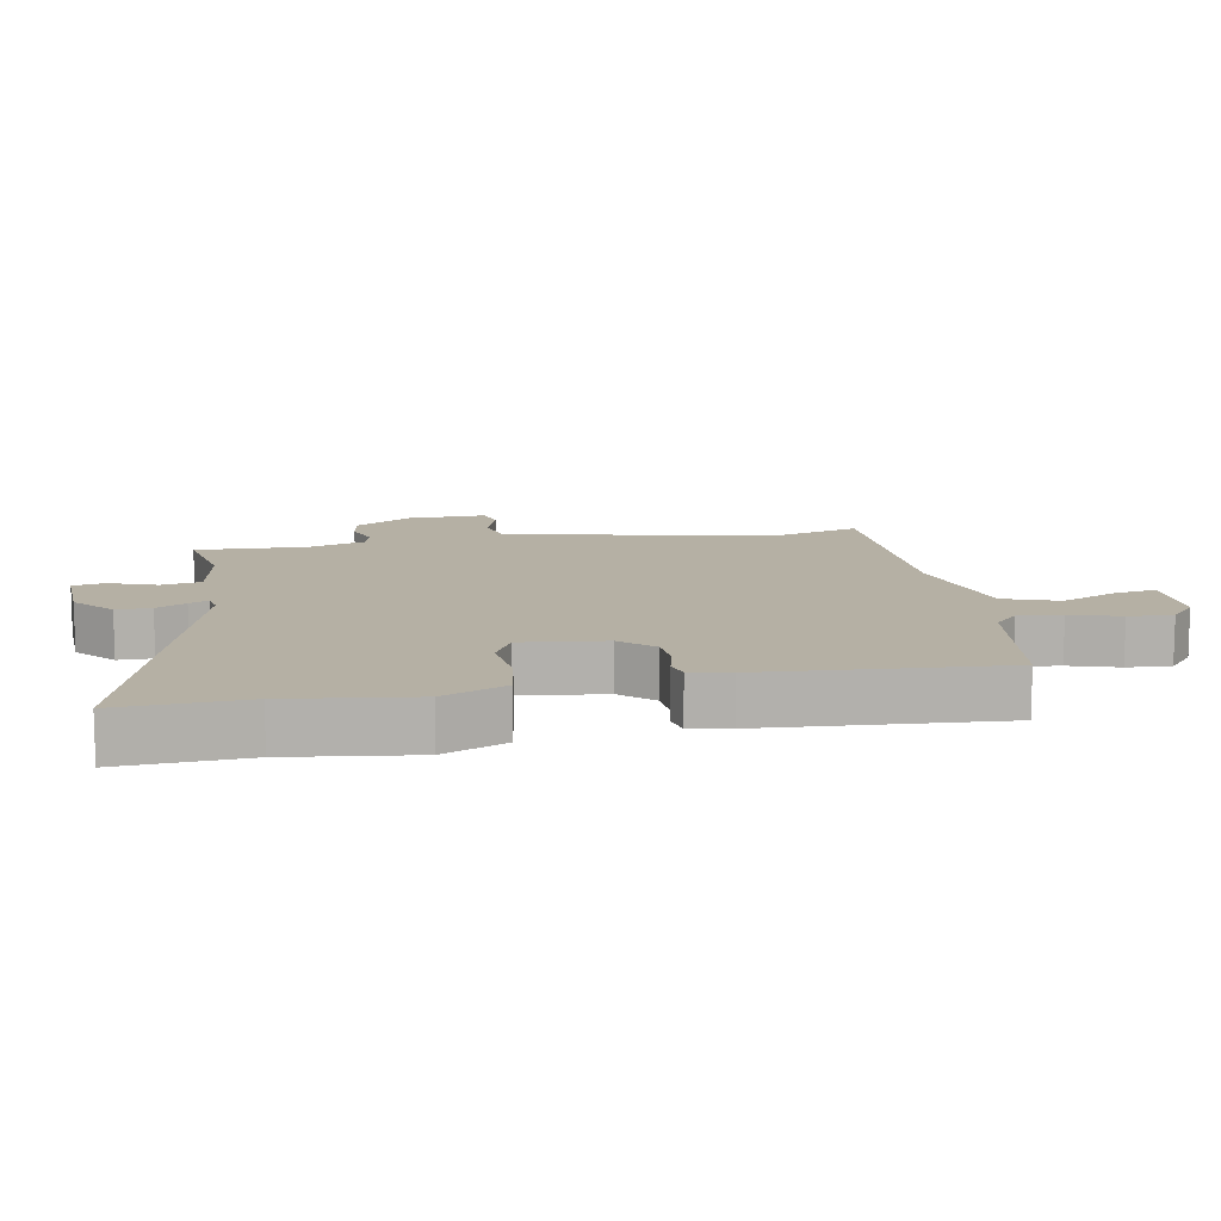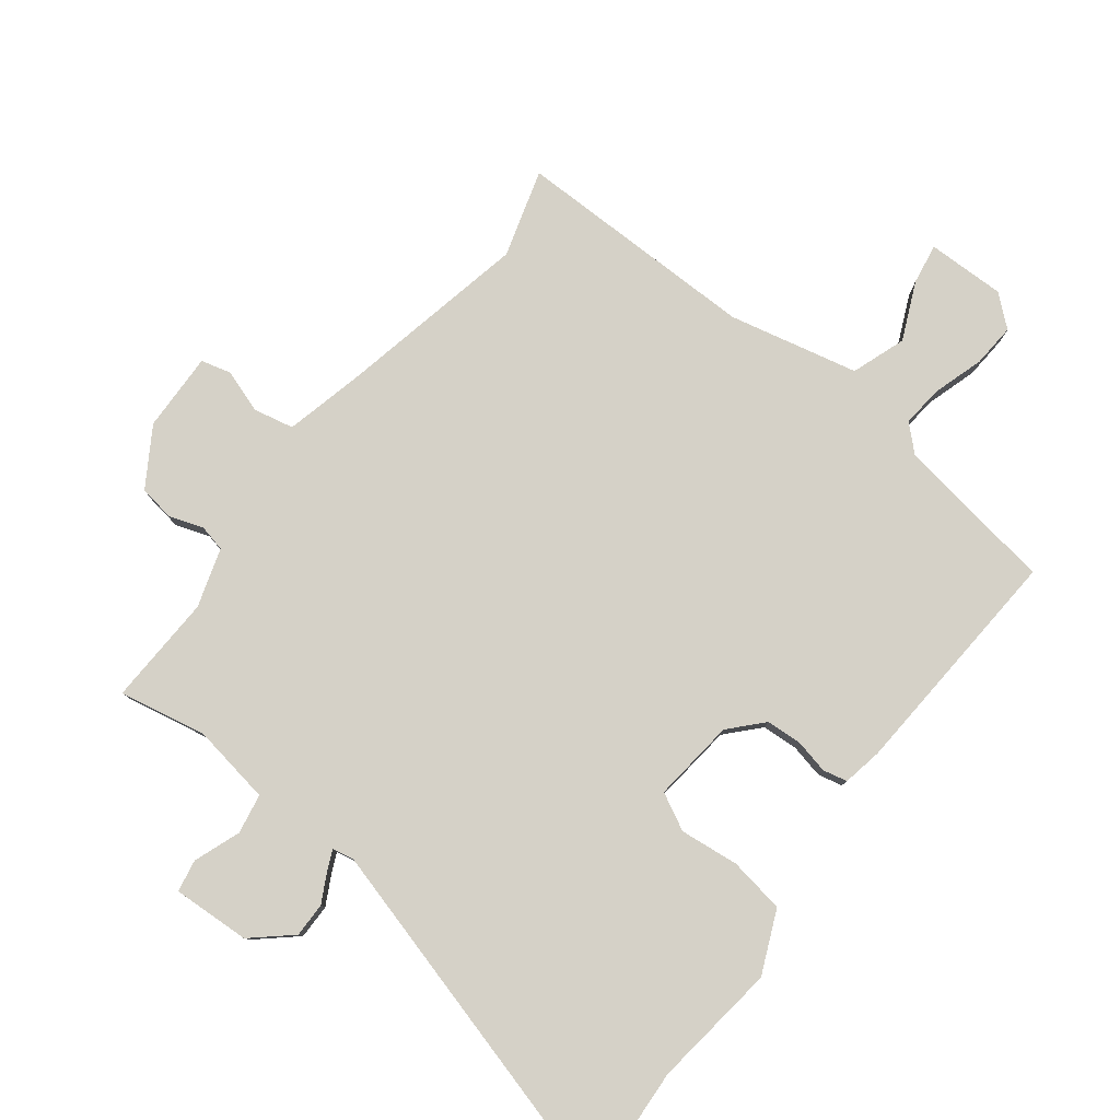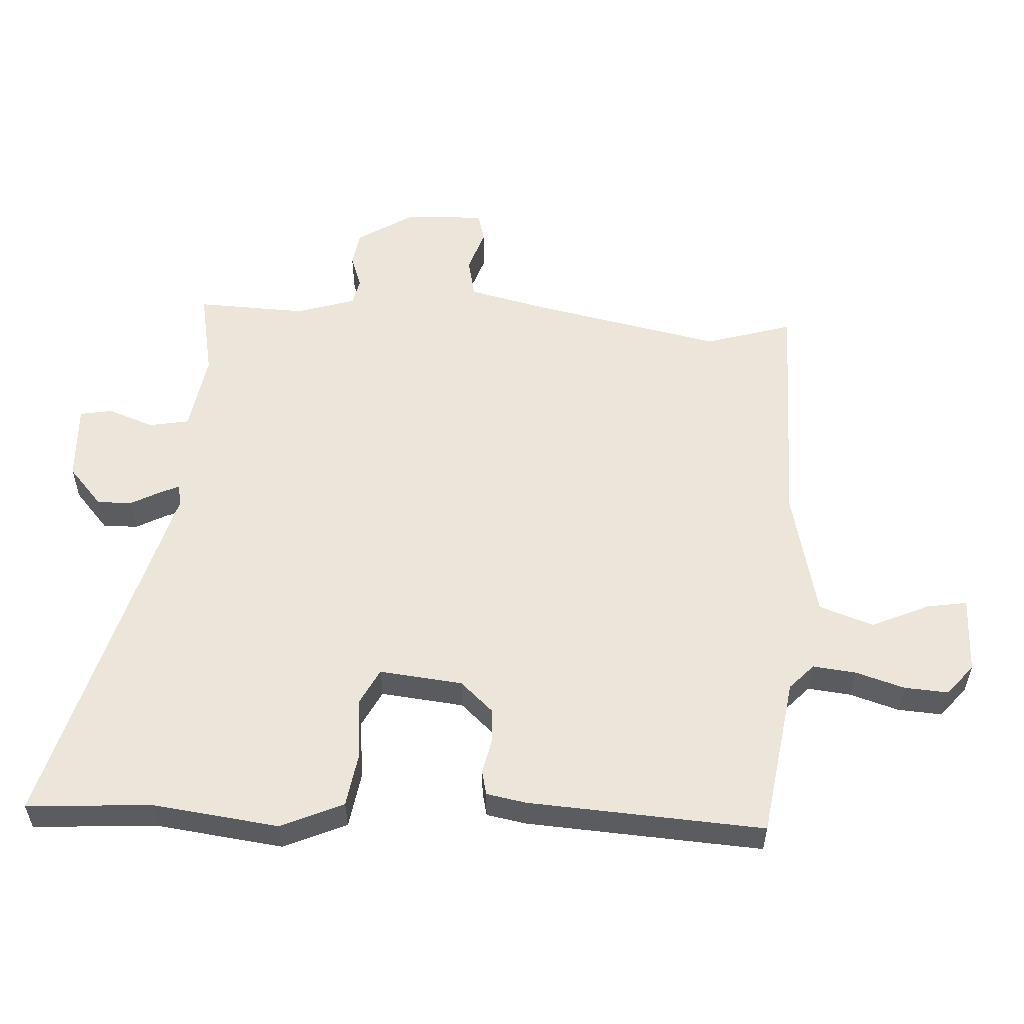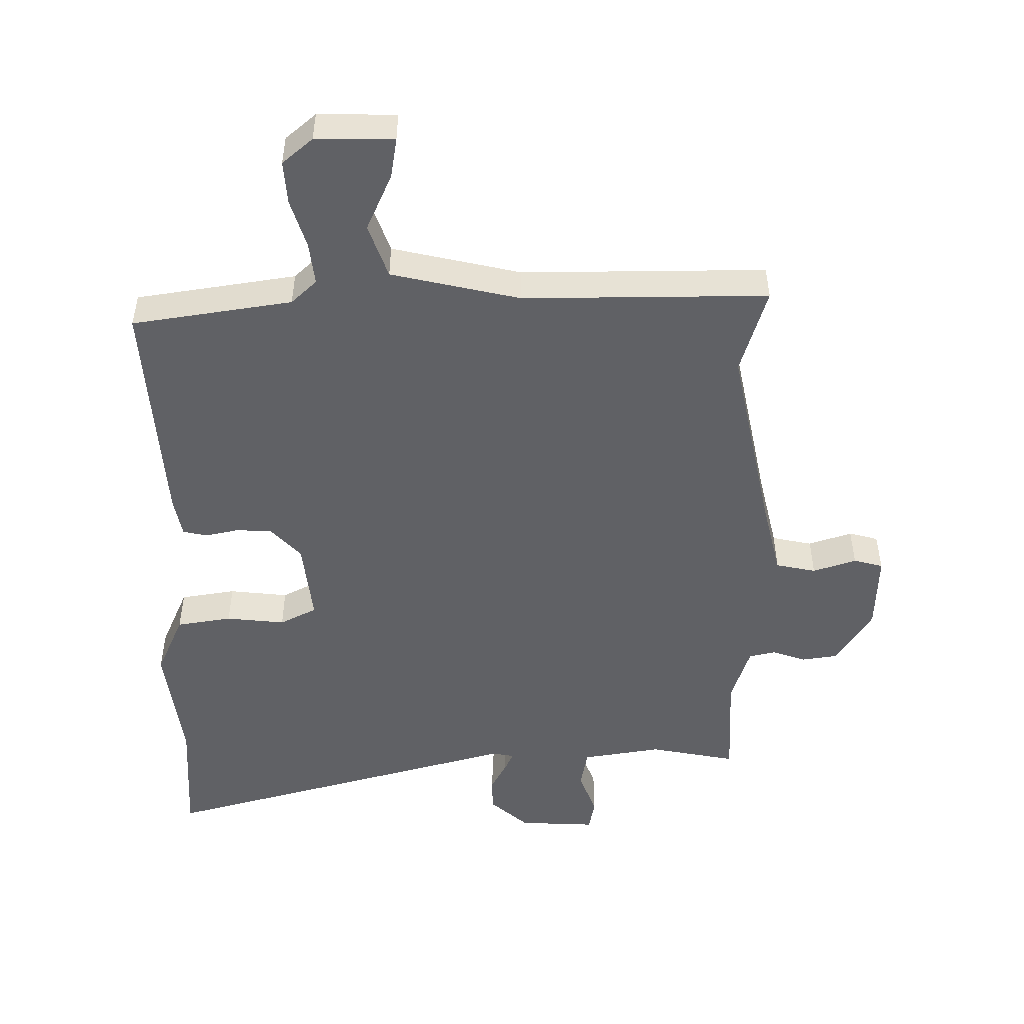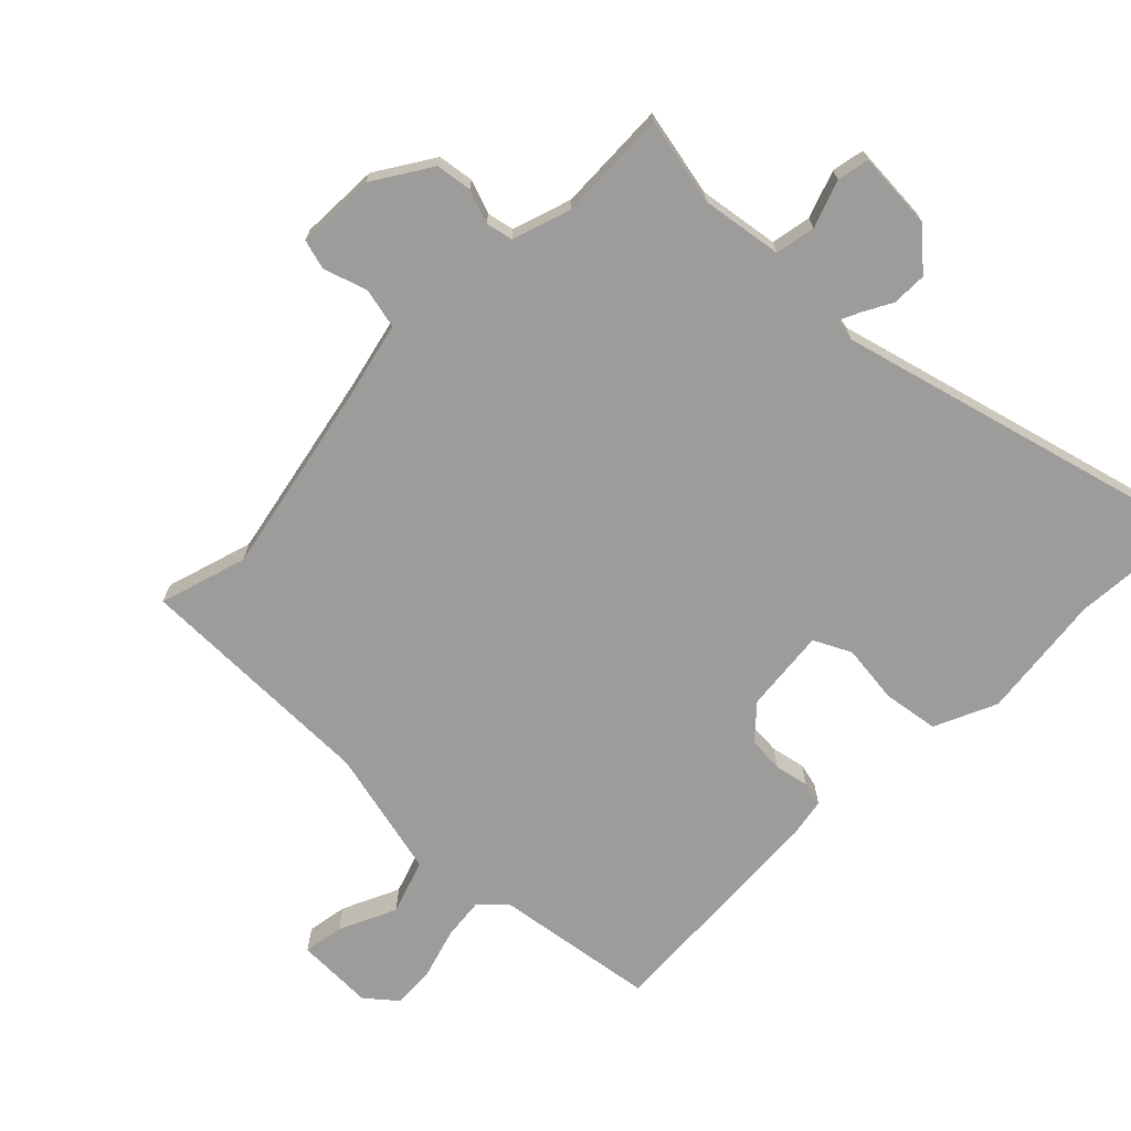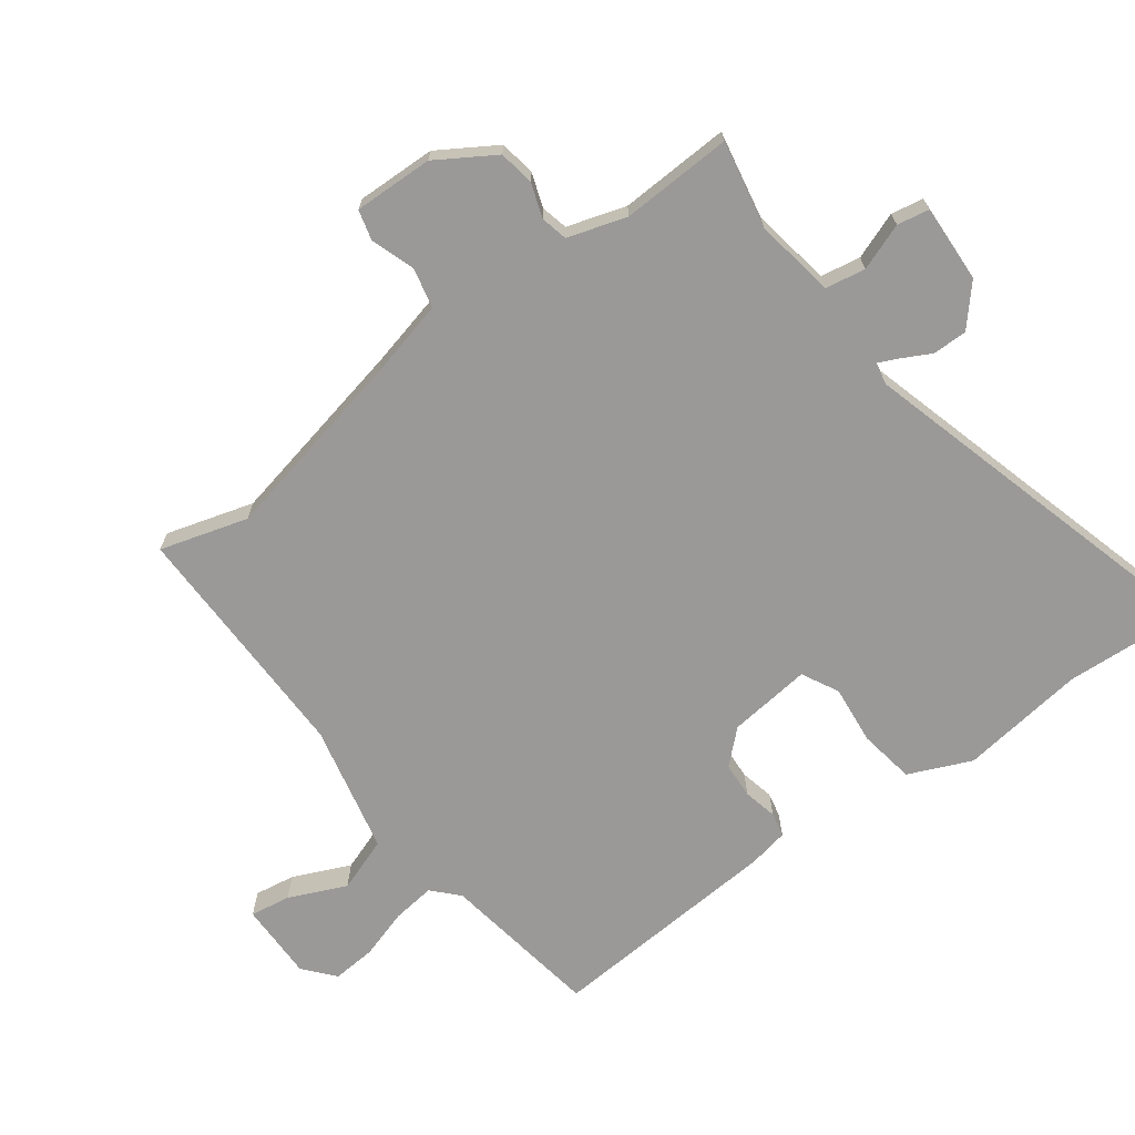
<metadata>
{"format":"obj","ext":"obj","renderer":"f3d","projection":"perspective","resolution":1024,"background":"white","views":[{"elev":11.6,"azim":80.3,"up":"+Y"},{"elev":79.5,"azim":38.2,"up":"+Y"},{"elev":55.3,"azim":93.7,"up":"+Y"},{"elev":-49.4,"azim":-179.0,"up":"+Y"},{"elev":-70.0,"azim":-44.5,"up":"+Y"},{"elev":-69.1,"azim":-52.7,"up":"+Y"}]}
</metadata>
<code>
v -0.513 0.07 -0.542
v -0.471 0.07 -0.406
v -0.53 0.07 -0.107
v -0.558 0.07 0.016
v -0.621 0.07 0.03
v -0.689 0.07 0.008
v -0.735 0.07 0.021
v -0.73 0.07 0.144
v -0.673 0.07 0.233
v -0.617 0.07 0.241
v -0.565 0.07 0.222
v -0.523 0.07 0.231
v -0.493 0.07 0.322
v -0.498 0.07 0.494
v -0.362 0.07 0.466
v -0.237 0.07 0.485
v -0.225 0.07 0.547
v -0.251 0.07 0.62
v -0.241 0.07 0.67
v -0.12 0.07 0.663
v -0.06 0.07 0.609
v -0.061 0.07 0.555
v -0.086 0.07 0.509
v -0.1 0.07 0.479
v -0.066 0.07 0.472
v 0.509 0.07 0.625
v 0.495 0.07 0.43
v 0.518 0.07 0.234
v 0.474 0.07 0.137
v 0.387 0.07 0.124
v 0.295 0.07 0.135
v 0.237 0.07 0.106
v 0.25 0.07 -0.024
v 0.296 0.07 -0.075
v 0.352 0.07 -0.079
v 0.405 0.07 -0.068
v 0.443 0.07 -0.077
v 0.454 0.07 -0.139
v 0.474 0.07 -0.507
v 0.223 0.07 -0.543
v 0.183 0.07 -0.58
v 0.19 0.07 -0.647
v 0.213 0.07 -0.724
v 0.217 0.07 -0.792
v 0.169 0.07 -0.832
v 0.047 0.07 -0.829
v 0.058 0.07 -0.766
v 0.099 0.07 -0.677
v 0.07 0.07 -0.592
v -0.131 0.07 -0.544
v -0.513 0 -0.542
v -0.471 0 -0.406
v -0.53 0 -0.107
v -0.558 0 0.016
v -0.621 0 0.03
v -0.689 0 0.008
v -0.735 0 0.021
v -0.73 0 0.144
v -0.673 0 0.233
v -0.617 0 0.241
v -0.565 0 0.222
v -0.523 0 0.231
v -0.493 0 0.322
v -0.498 0 0.494
v -0.362 0 0.466
v -0.237 0 0.485
v -0.225 0 0.547
v -0.251 0 0.62
v -0.241 0 0.67
v -0.12 0 0.663
v -0.06 0 0.609
v -0.061 0 0.555
v -0.086 0 0.509
v -0.1 0 0.479
v -0.066 0 0.472
v 0.509 0 0.625
v 0.495 0 0.43
v 0.518 0 0.234
v 0.474 0 0.137
v 0.387 0 0.124
v 0.295 0 0.135
v 0.237 0 0.106
v 0.25 0 -0.024
v 0.296 0 -0.075
v 0.352 0 -0.079
v 0.405 0 -0.068
v 0.443 0 -0.077
v 0.454 0 -0.139
v 0.474 0 -0.507
v 0.223 0 -0.543
v 0.183 0 -0.58
v 0.19 0 -0.647
v 0.213 0 -0.724
v 0.217 0 -0.792
v 0.169 0 -0.832
v 0.047 0 -0.829
v 0.058 0 -0.766
v 0.099 0 -0.677
v 0.07 0 -0.592
v -0.131 0 -0.544
f 45 46 47 48
f 45 48 49
f 42 43 44 45
f 41 42 45 49
f 40 41 49 50
f 35 36 37 38
f 34 35 38 39
f 33 34 39 40
f 28 29 30 31
f 27 28 31
f 25 26 27 31
f 24 25 31 32
f 20 21 22 23
f 20 23 24
f 17 18 19 20
f 16 17 20 24
f 15 16 24 32
f 13 14 15 32
f 8 9 10 11
f 8 11 12
f 5 6 7 8
f 4 5 8 12
f 3 4 12 13
f 40 50 1 2
f 13 32 33 40
f 2 3 13 40
f 98 97 96 95
f 99 98 95
f 95 94 93 92
f 99 95 92 91
f 100 99 91 90
f 88 87 86 85
f 89 88 85 84
f 90 89 84 83
f 81 80 79 78
f 81 78 77
f 81 77 76 75
f 82 81 75 74
f 73 72 71 70
f 74 73 70
f 70 69 68 67
f 74 70 67 66
f 82 74 66 65
f 82 65 64 63
f 61 60 59 58
f 62 61 58
f 58 57 56 55
f 62 58 55 54
f 63 62 54 53
f 52 51 100 90
f 90 83 82 63
f 90 63 53 52
f 1 51 52 2
f 2 52 53 3
f 3 53 54 4
f 4 54 55 5
f 5 55 56 6
f 6 56 57 7
f 7 57 58 8
f 8 58 59 9
f 9 59 60 10
f 10 60 61 11
f 11 61 62 12
f 12 62 63 13
f 13 63 64 14
f 14 64 65 15
f 15 65 66 16
f 16 66 67 17
f 17 67 68 18
f 18 68 69 19
f 19 69 70 20
f 20 70 71 21
f 21 71 72 22
f 22 72 73 23
f 23 73 74 24
f 24 74 75 25
f 25 75 76 26
f 26 76 77 27
f 27 77 78 28
f 28 78 79 29
f 29 79 80 30
f 30 80 81 31
f 31 81 82 32
f 32 82 83 33
f 33 83 84 34
f 34 84 85 35
f 35 85 86 36
f 36 86 87 37
f 37 87 88 38
f 38 88 89 39
f 39 89 90 40
f 40 90 91 41
f 41 91 92 42
f 42 92 93 43
f 43 93 94 44
f 44 94 95 45
f 45 95 96 46
f 46 96 97 47
f 47 97 98 48
f 48 98 99 49
f 49 99 100 50
f 50 100 51 1

</code>
